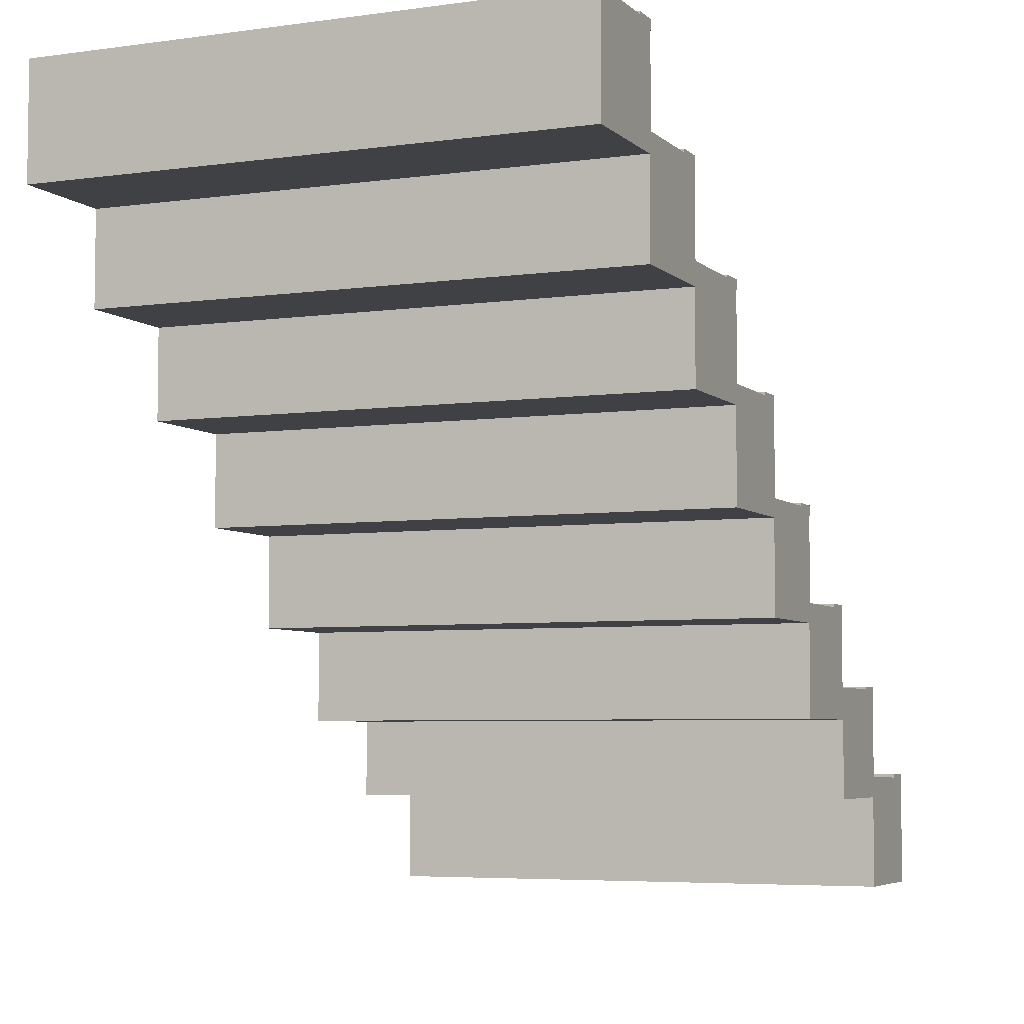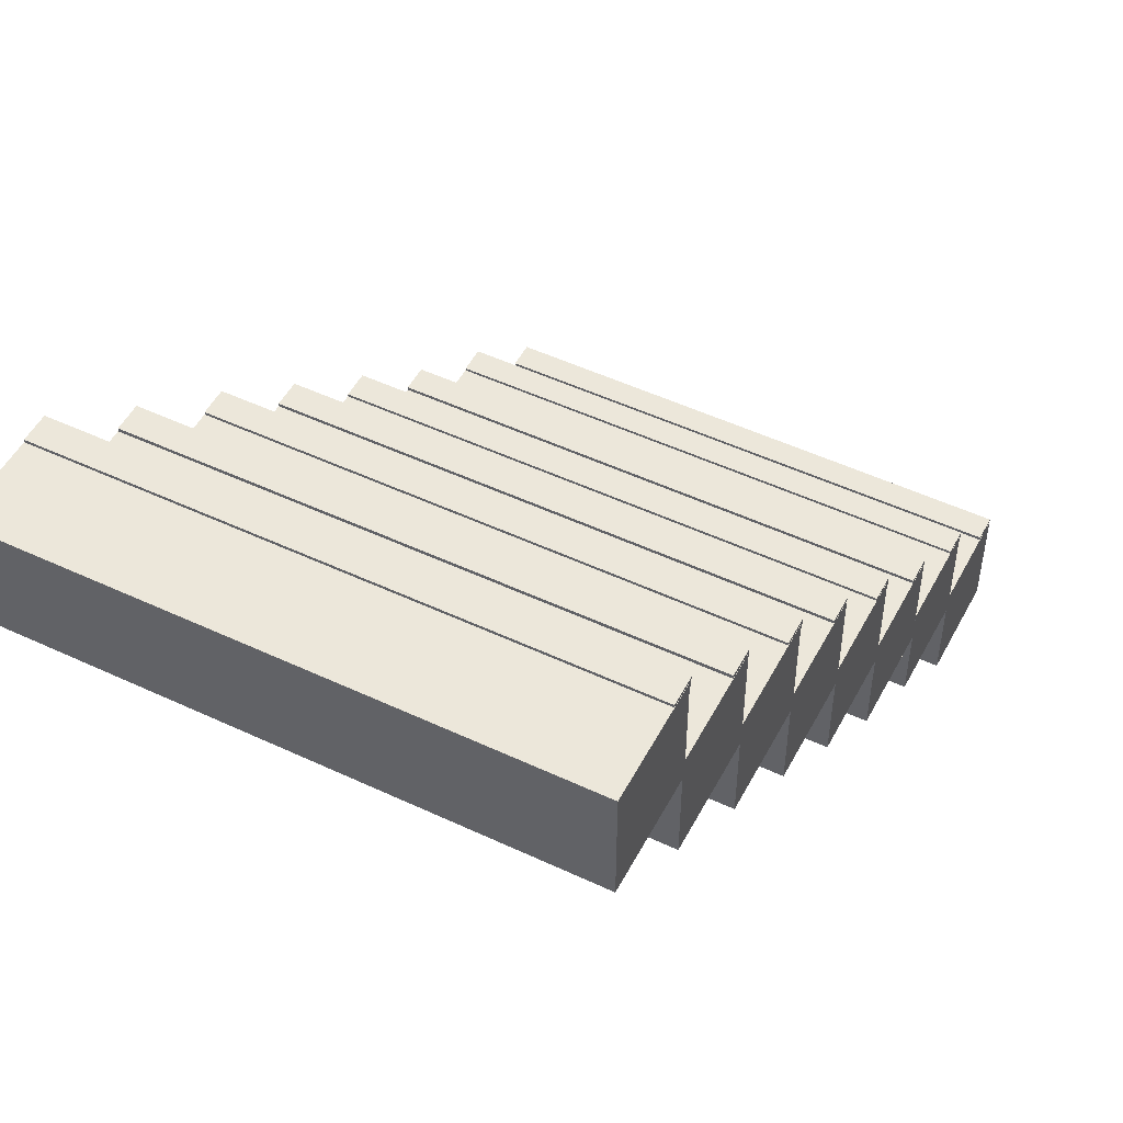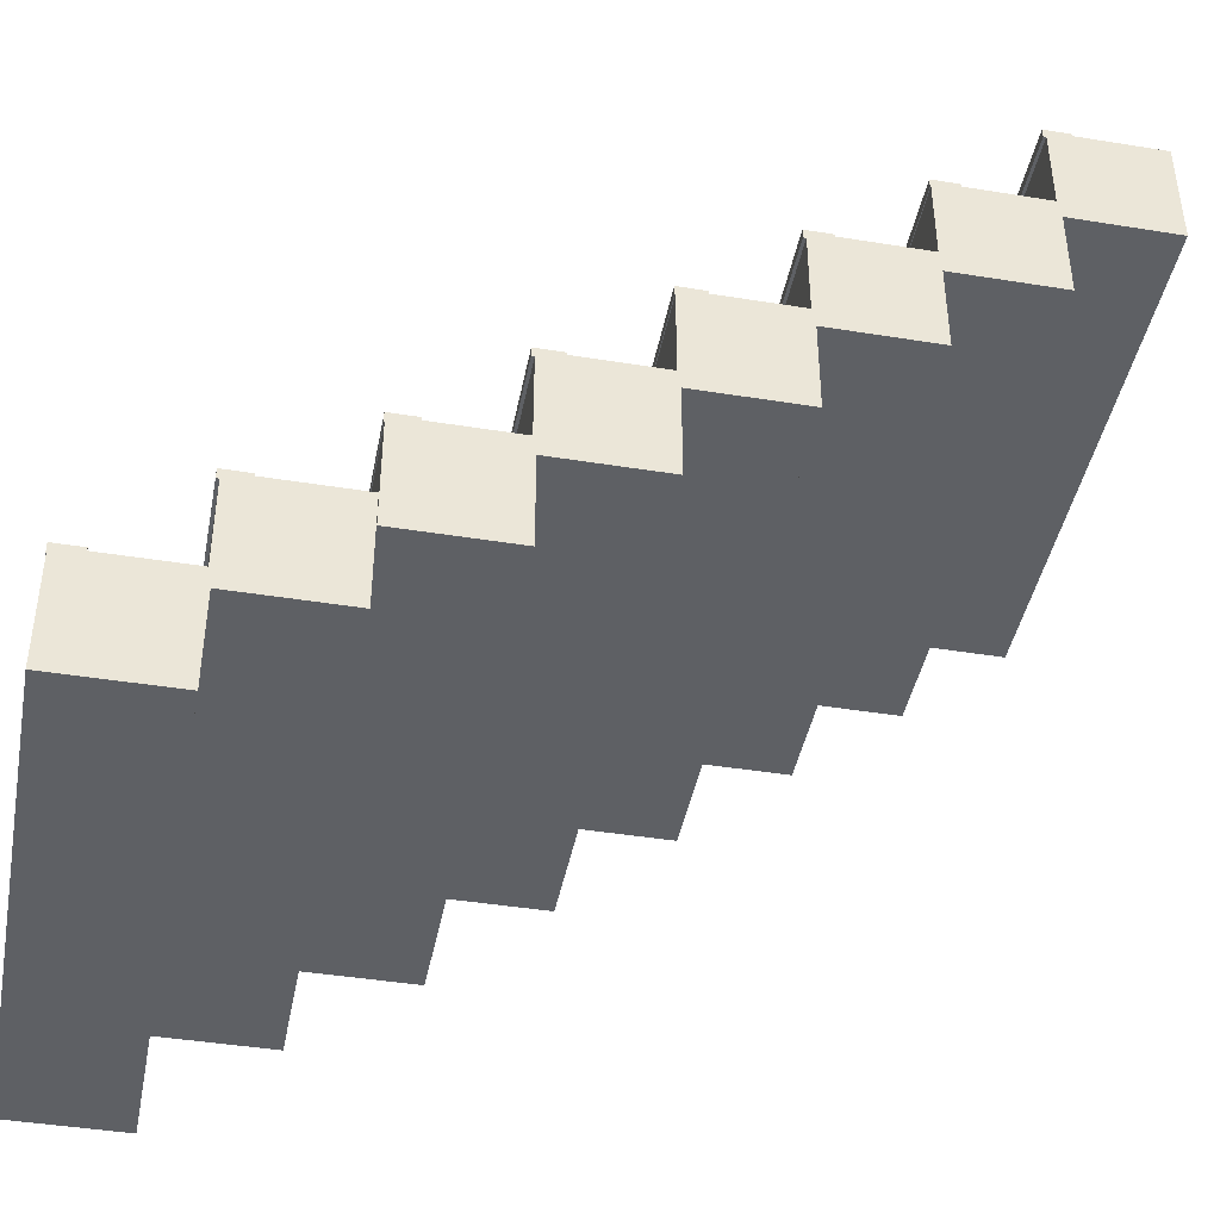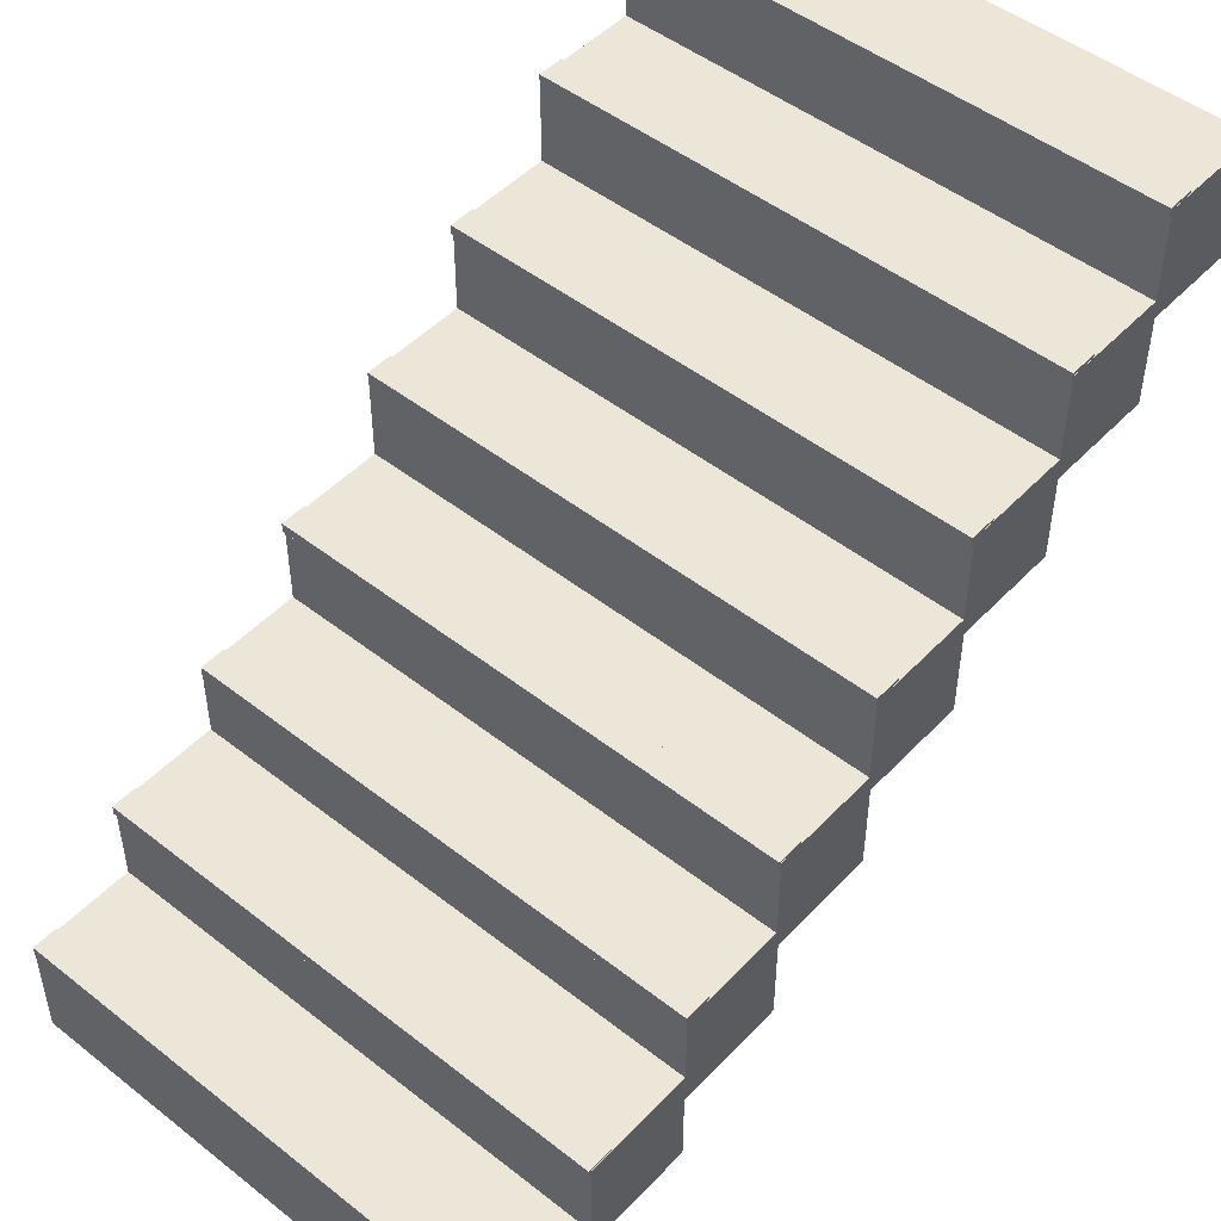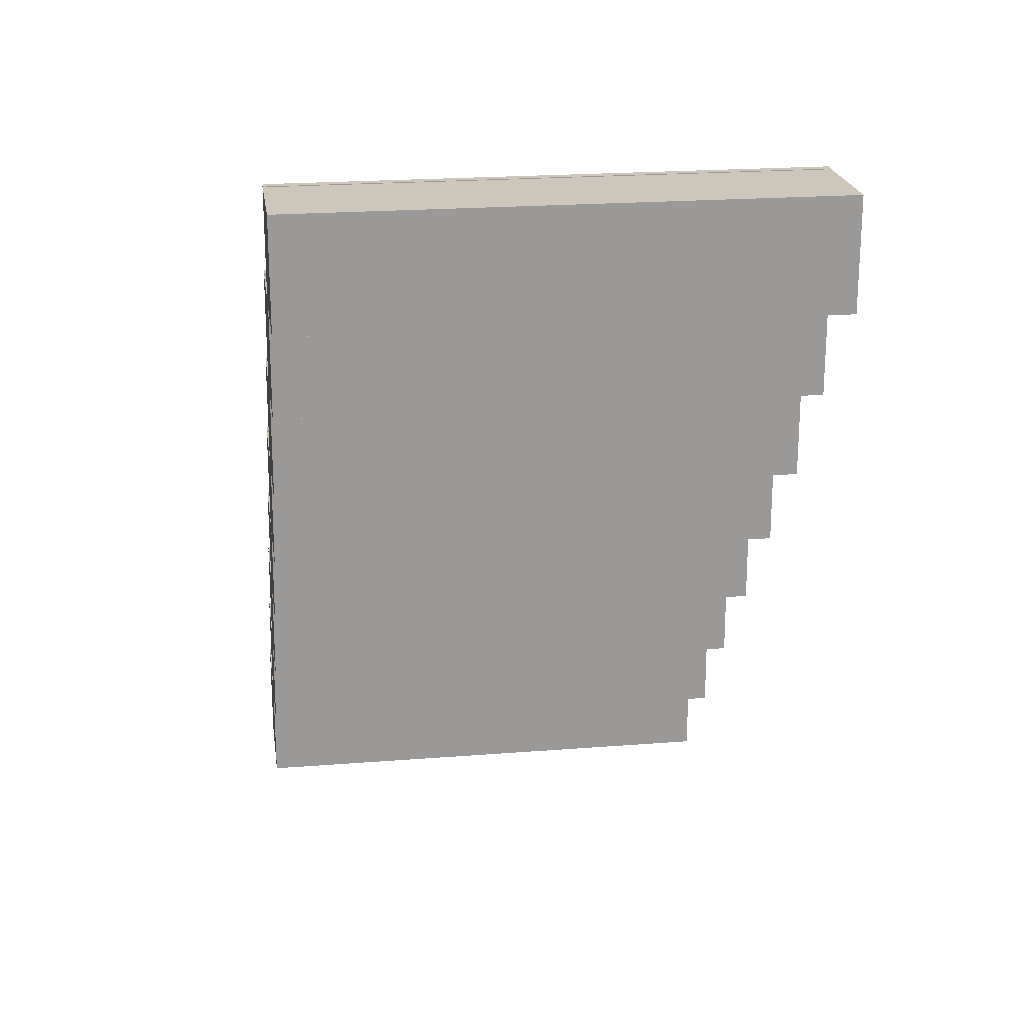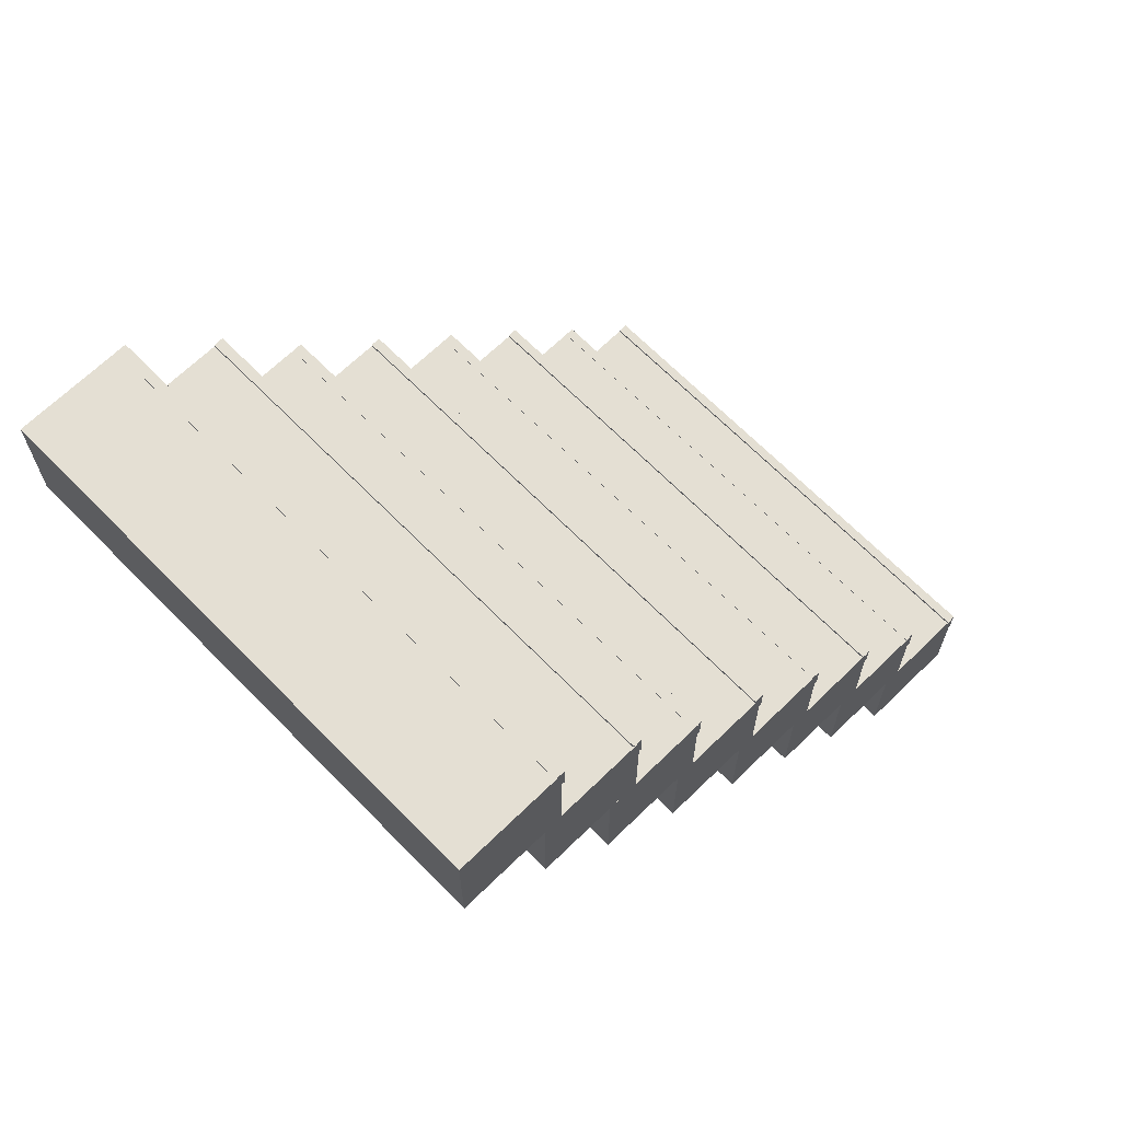
<metadata>
{"format":"obj","ext":"obj","renderer":"f3d","projection":"perspective","resolution":1024,"background":"white","views":[{"elev":-5.3,"azim":-156.4,"up":"+Y"},{"elev":50.5,"azim":-152.8,"up":"+Y"},{"elev":-42.8,"azim":79.1,"up":"+Y"},{"elev":48.7,"azim":41.1,"up":"+Y"},{"elev":21.5,"azim":-8.0,"up":"+Z"},{"elev":66.6,"azim":45.6,"up":"+Z"}]}
</metadata>
<code>
o Cube.009
v -4.789 2.526 -0.892
v -4.789 2.702 -0.892
v -4.789 2.526 -1.379
v -4.789 2.702 -1.379
v 4.789 2.526 -0.892
v 4.789 2.702 -0.892
v 4.789 2.526 -1.379
v 4.789 2.702 -1.379
v 4.793 0.9999 -1
v 4.793 -0.9999 -1
v 4.793 0.9999 1
v 4.793 -0.9999 1
v -4.793 0.9999 -1
v -4.793 -0.9999 -1
v -4.793 0.9999 1
v -4.793 -0.9999 1
v 4.793 2.651 -2.943
v 4.793 0.6514 -2.943
v 4.793 2.651 -0.9427
v 4.793 0.6514 -0.9427
v -4.793 2.651 -2.943
v -4.793 0.6514 -2.943
v -4.793 2.651 -0.9427
v -4.793 0.6514 -0.9427
v -4.789 0.8858 1.012
v -4.789 1.062 1.012
v -4.789 0.8858 0.5249
v -4.789 1.062 0.5249
v 4.789 0.8858 1.012
v 4.789 1.062 1.012
v 4.789 0.8858 0.5249
v 4.789 1.062 0.5249
v -4.789 5.6 -4.841
v -4.789 5.776 -4.841
v -4.789 5.6 -5.328
v -4.789 5.776 -5.328
v 4.789 5.6 -4.841
v 4.789 5.776 -4.841
v 4.789 5.6 -5.328
v 4.789 5.776 -5.328
v 4.793 4.074 -4.949
v 4.793 2.074 -4.949
v 4.793 4.074 -2.949
v 4.793 2.074 -2.949
v -4.793 4.074 -4.949
v -4.793 2.074 -4.949
v -4.793 4.074 -2.949
v -4.793 2.074 -2.949
v 4.793 5.725 -6.892
v 4.793 3.725 -6.892
v 4.793 5.725 -4.892
v 4.793 3.725 -4.892
v -4.793 5.725 -6.892
v -4.793 3.725 -6.892
v -4.793 5.725 -4.892
v -4.793 3.725 -4.892
v -4.789 3.96 -2.938
v -4.789 4.136 -2.938
v -4.789 3.96 -3.424
v -4.789 4.136 -3.424
v 4.789 3.96 -2.938
v 4.789 4.136 -2.938
v 4.789 3.96 -3.424
v 4.789 4.136 -3.424
v -4.789 8.923 -8.734
v -4.789 9.099 -8.734
v -4.789 8.923 -9.221
v -4.789 9.099 -9.221
v 4.789 8.923 -8.734
v 4.789 9.099 -8.734
v 4.789 8.923 -9.221
v 4.789 9.099 -9.221
v 4.793 7.397 -8.842
v 4.793 5.397 -8.842
v 4.793 7.397 -6.842
v 4.793 5.397 -6.842
v -4.793 7.397 -8.842
v -4.793 5.397 -8.842
v -4.793 7.397 -6.842
v -4.793 5.397 -6.842
v 4.793 9.048 -10.78
v 4.793 7.048 -10.78
v 4.793 9.048 -8.785
v 4.793 7.048 -8.785
v -4.793 9.048 -10.78
v -4.793 7.048 -10.78
v -4.793 9.048 -8.785
v -4.793 7.048 -8.785
v -4.789 7.283 -6.83
v -4.789 7.458 -6.83
v -4.789 7.283 -7.317
v -4.789 7.458 -7.317
v 4.789 7.283 -6.83
v 4.789 7.458 -6.83
v 4.789 7.283 -7.317
v 4.789 7.458 -7.317
v -4.789 12.17 -12.64
v -4.789 12.34 -12.64
v -4.789 12.17 -13.13
v -4.789 12.34 -13.13
v 4.789 12.17 -12.64
v 4.789 12.34 -12.64
v 4.789 12.17 -13.13
v 4.789 12.34 -13.13
v 4.793 10.64 -12.75
v 4.793 8.641 -12.75
v 4.793 10.64 -10.75
v 4.793 8.641 -10.75
v -4.793 10.64 -12.75
v -4.793 8.641 -12.75
v -4.793 10.64 -10.75
v -4.793 8.641 -10.75
v 4.793 12.29 -14.69
v 4.793 10.29 -14.69
v 4.793 12.29 -12.69
v 4.793 10.29 -12.69
v -4.793 12.29 -14.69
v -4.793 10.29 -14.69
v -4.793 12.29 -12.69
v -4.793 10.29 -12.69
v -4.789 10.53 -10.74
v -4.789 10.7 -10.74
v -4.789 10.53 -11.23
v -4.789 10.7 -11.23
v 4.789 10.53 -10.74
v 4.789 10.7 -10.74
v 4.789 10.53 -11.23
v 4.789 10.7 -11.23
f 1 3 7 5
f 4 8 7 3
f 8 6 5 7
f 6 8 4 2
f 2 4 3 1
f 6 2 1 5
f 9 13 15 11
f 12 11 15 16
f 16 15 13 14
f 14 10 12 16
f 10 9 11 12
f 14 13 9 10
f 17 21 23 19
f 20 19 23 24
f 24 23 21 22
f 22 18 20 24
f 18 17 19 20
f 22 21 17 18
f 25 27 31 29
f 28 32 31 27
f 32 30 29 31
f 30 32 28 26
f 26 28 27 25
f 30 26 25 29
f 33 35 39 37
f 36 40 39 35
f 40 38 37 39
f 38 40 36 34
f 34 36 35 33
f 38 34 33 37
f 41 45 47 43
f 44 43 47 48
f 48 47 45 46
f 46 42 44 48
f 42 41 43 44
f 46 45 41 42
f 49 53 55 51
f 52 51 55 56
f 56 55 53 54
f 54 50 52 56
f 50 49 51 52
f 54 53 49 50
f 57 59 63 61
f 60 64 63 59
f 64 62 61 63
f 62 64 60 58
f 58 60 59 57
f 62 58 57 61
f 65 67 71 69
f 68 72 71 67
f 72 70 69 71
f 70 72 68 66
f 66 68 67 65
f 70 66 65 69
f 73 77 79 75
f 76 75 79 80
f 80 79 77 78
f 78 74 76 80
f 74 73 75 76
f 78 77 73 74
f 81 85 87 83
f 84 83 87 88
f 88 87 85 86
f 86 82 84 88
f 82 81 83 84
f 86 85 81 82
f 89 91 95 93
f 92 96 95 91
f 96 94 93 95
f 94 96 92 90
f 90 92 91 89
f 94 90 89 93
f 97 99 103 101
f 100 104 103 99
f 104 102 101 103
f 102 104 100 98
f 98 100 99 97
f 102 98 97 101
f 105 109 111 107
f 108 107 111 112
f 112 111 109 110
f 110 106 108 112
f 106 105 107 108
f 110 109 105 106
f 113 117 119 115
f 116 115 119 120
f 120 119 117 118
f 118 114 116 120
f 114 113 115 116
f 118 117 113 114
f 121 123 127 125
f 124 128 127 123
f 128 126 125 127
f 126 128 124 122
f 122 124 123 121
f 126 122 121 125

</code>
